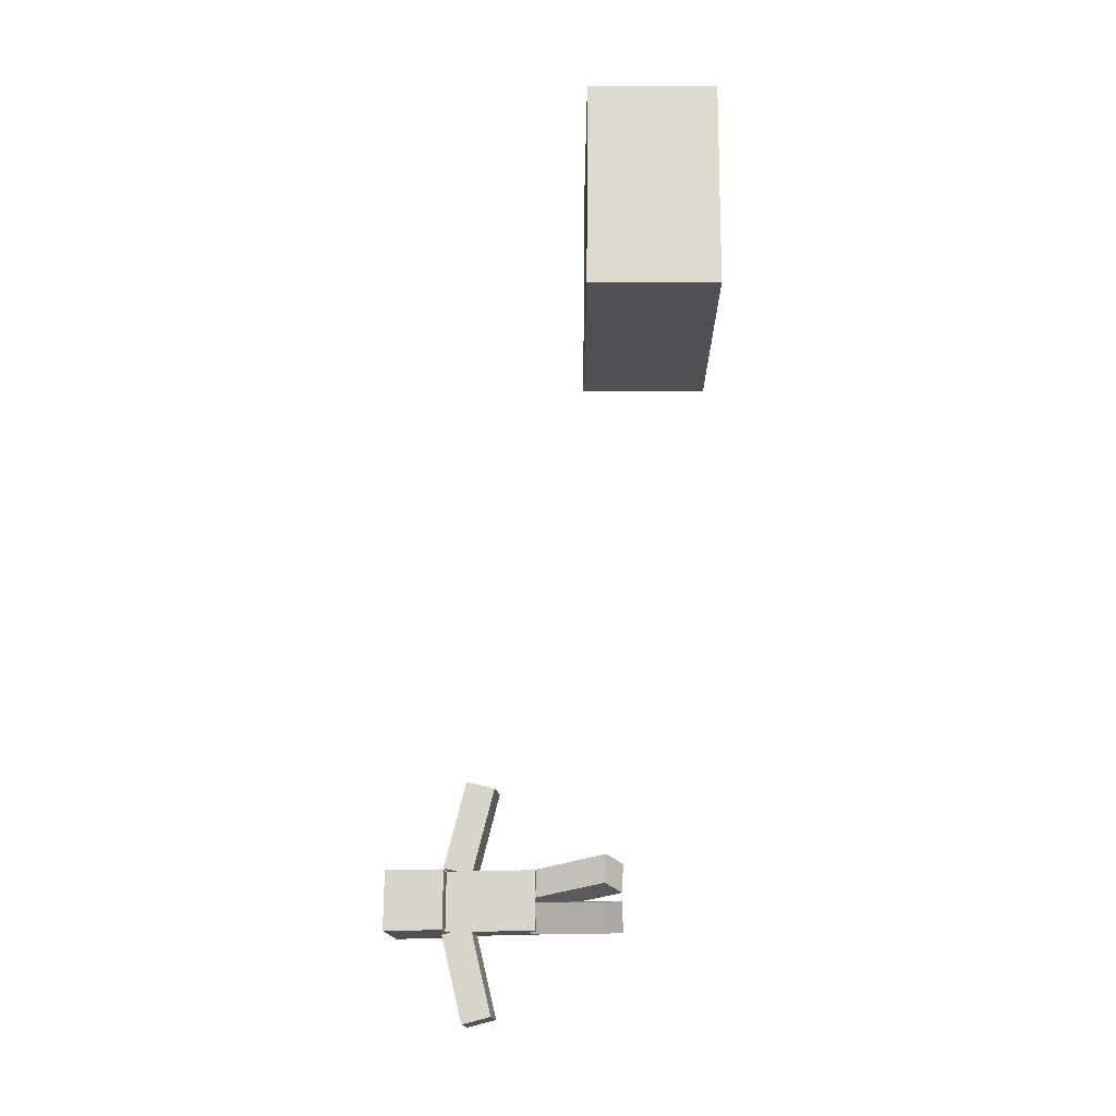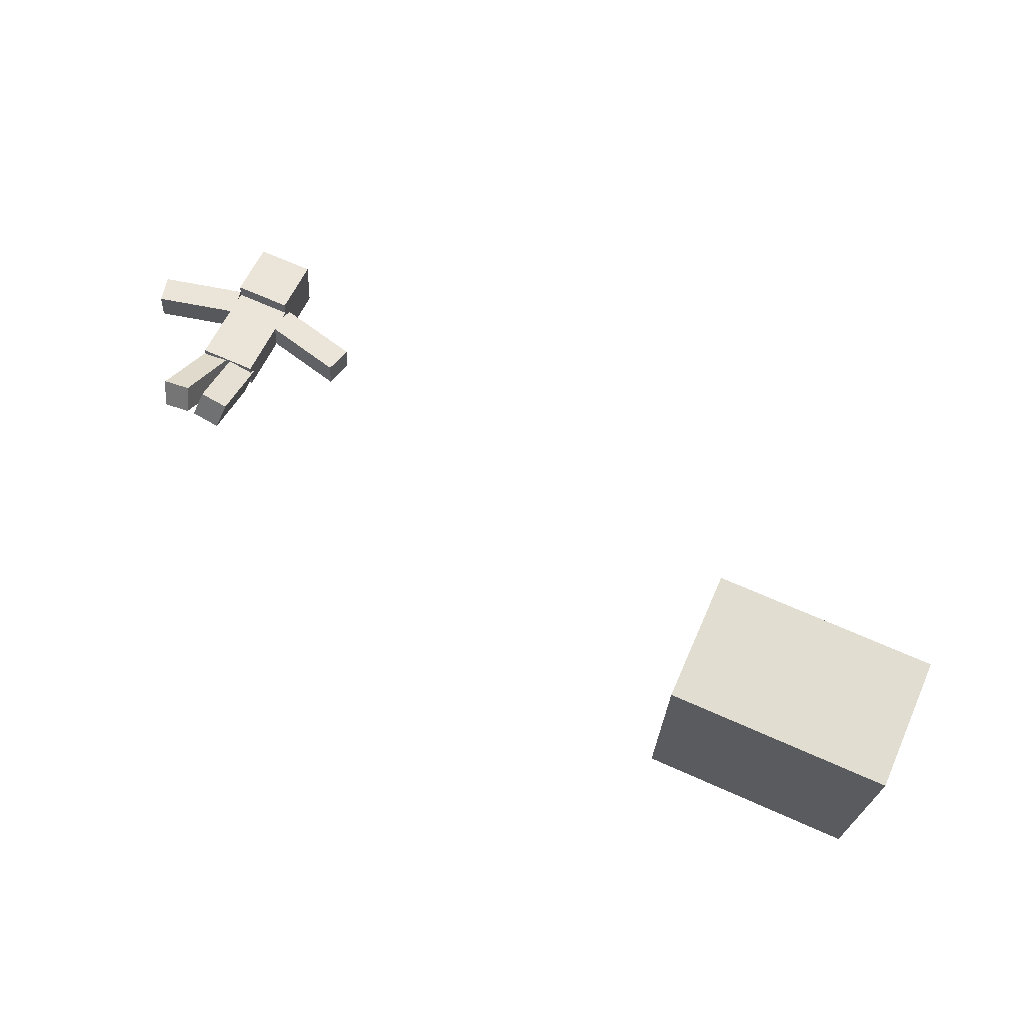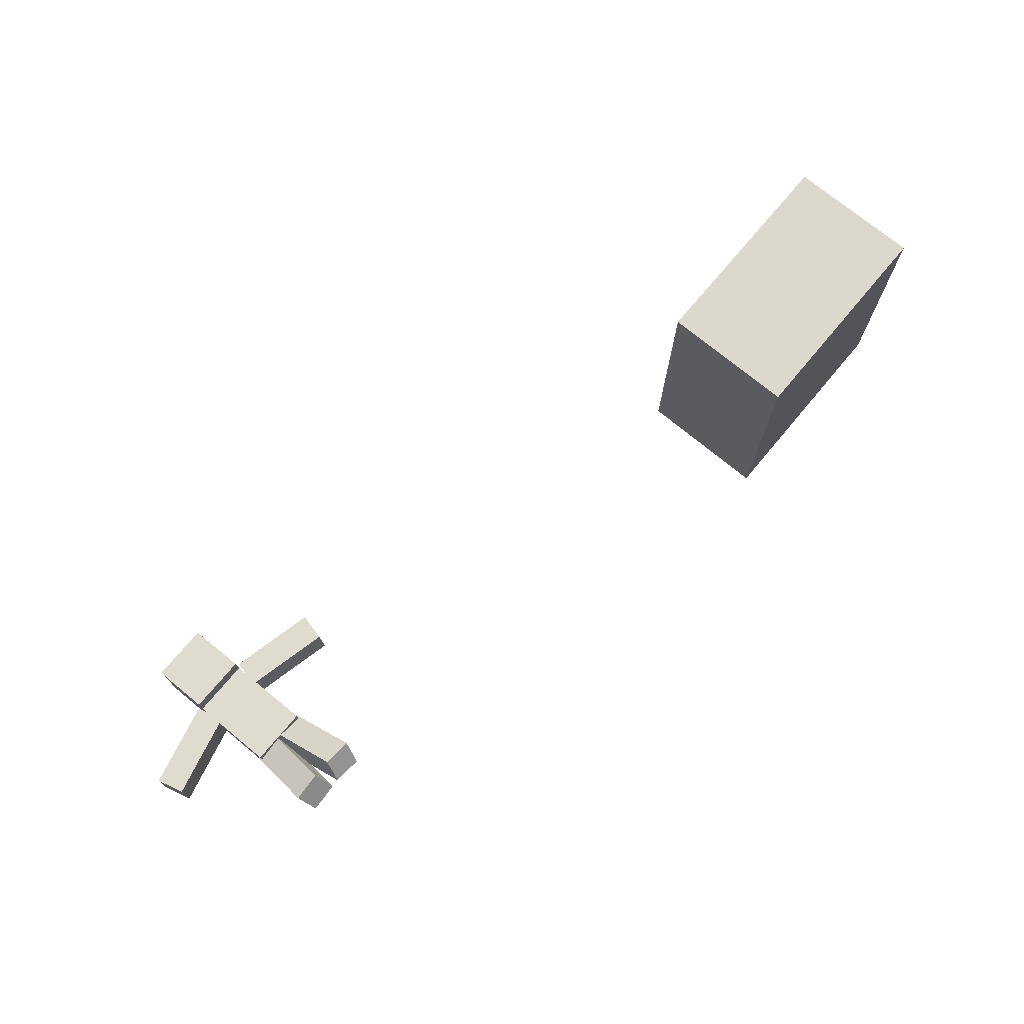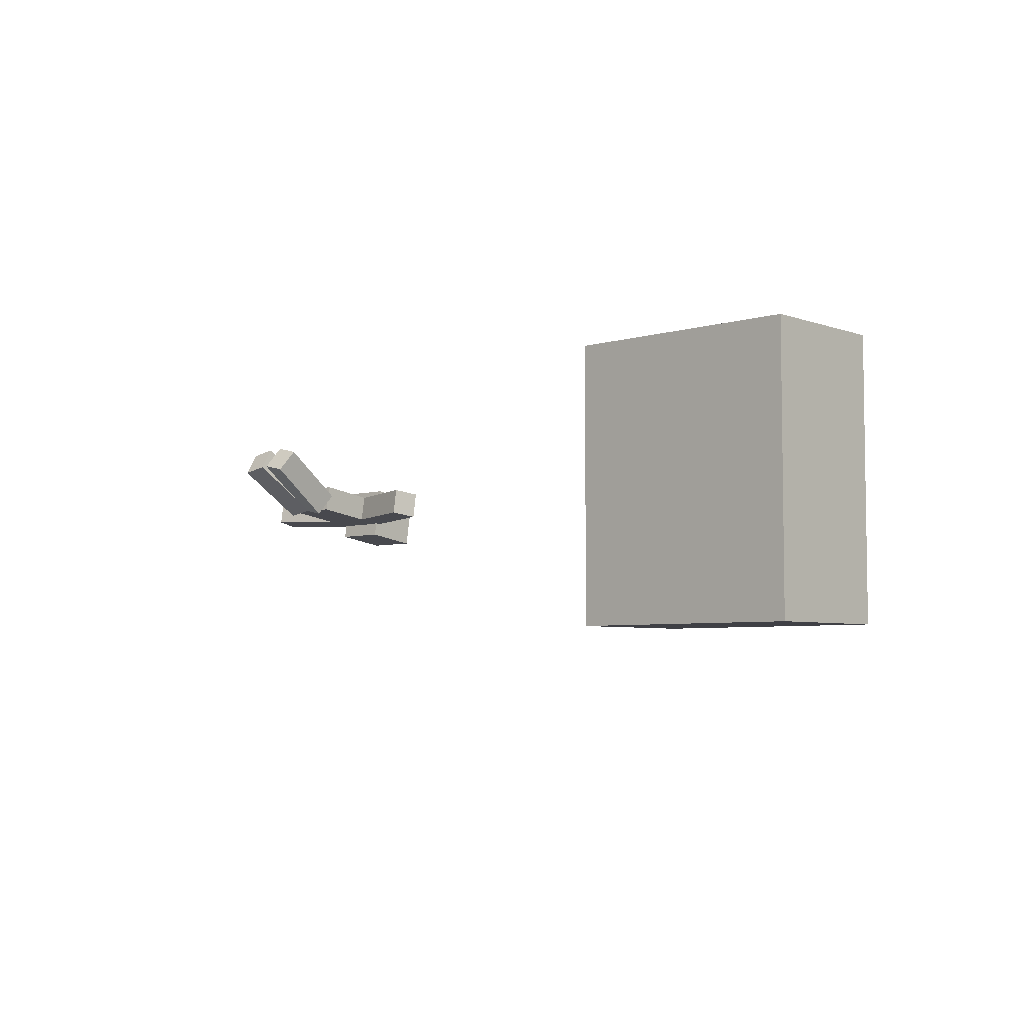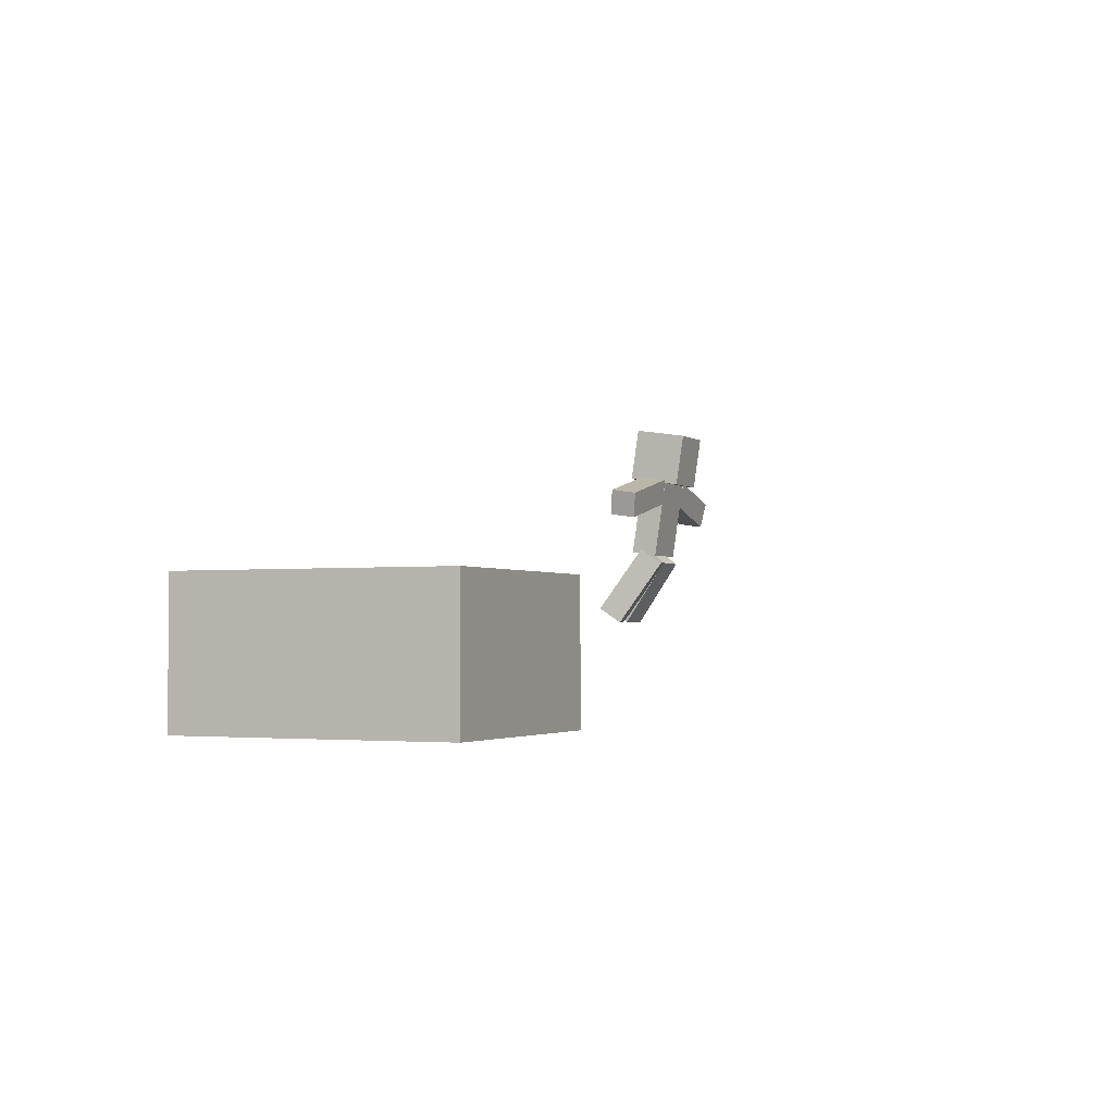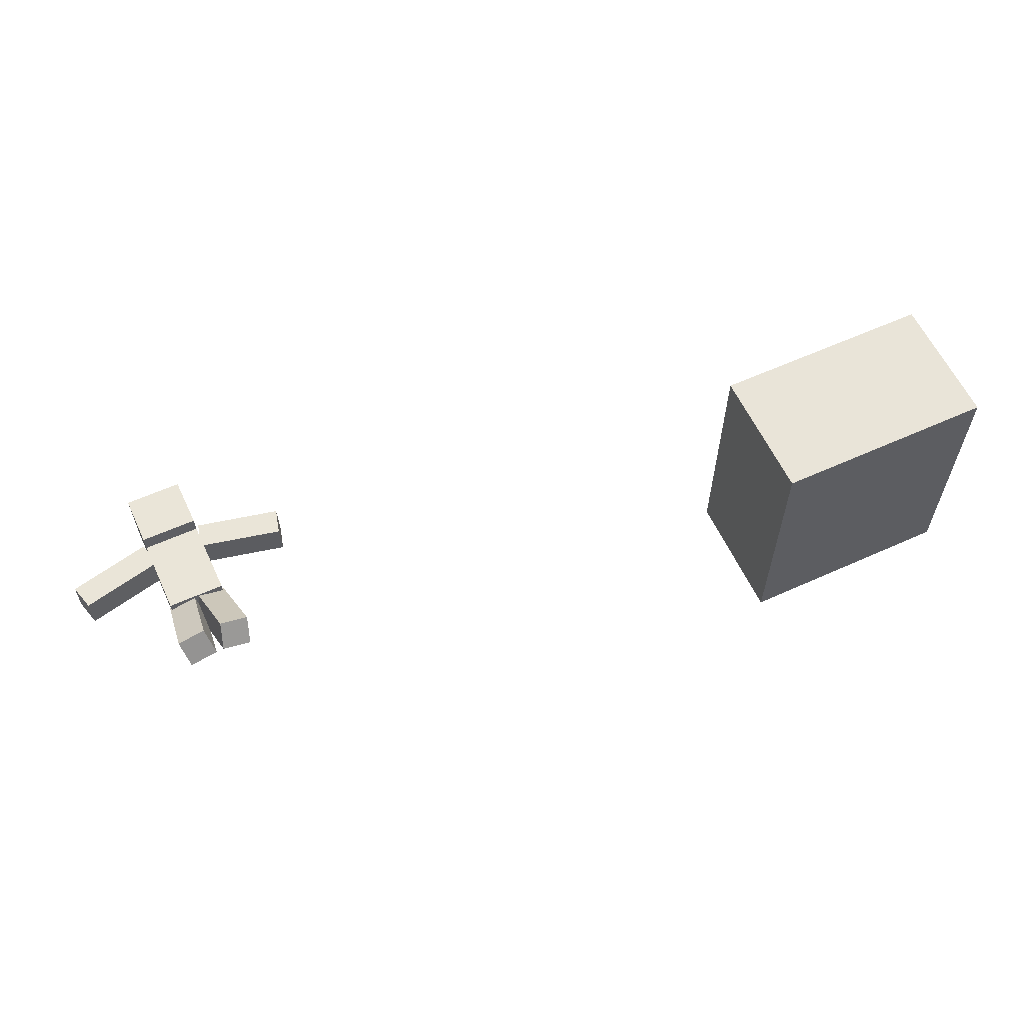
<metadata>
{"format":"obj","ext":"obj","renderer":"f3d","projection":"perspective","resolution":1024,"background":"white","views":[{"elev":71.2,"azim":-89.6,"up":"+Z"},{"elev":68.7,"azim":24.0,"up":"+Z"},{"elev":72.5,"azim":-50.2,"up":"+Z"},{"elev":-5.2,"azim":42.8,"up":"+Z"},{"elev":-2.4,"azim":114.6,"up":"+Y"},{"elev":59.9,"azim":-24.8,"up":"+Z"}]}
</metadata>
<code>
o Left_Arm_Cube
v 1.115 6.922 -0.8907
v 4.027 6.208 -0.783
v 1.115 7.071 0.09813
v 4.027 6.357 0.2058
v 0.8747 5.962 -0.746
v 3.787 5.248 -0.6383
v 0.8747 6.111 0.2429
v 3.787 5.397 0.3505
f 5 3 1
f 3 8 4
f 7 6 8
f 6 4 8
f 2 3 4
f 6 1 2
f 5 7 3
f 3 7 8
f 7 5 6
f 6 2 4
f 2 1 3
f 6 5 1
o Head_Cube.001
v 1 8.714 -1.667
v 1 6.736 -1.368
v 1 9.012 0.311
v 1 7.034 0.6092
v -1 8.714 -1.667
v -1 6.736 -1.368
v -1 9.012 0.311
v -1 7.034 0.6092
f 13 11 9
f 11 16 12
f 15 14 16
f 10 16 14
f 9 12 10
f 13 10 14
f 13 15 11
f 11 15 16
f 15 13 14
f 10 12 16
f 9 11 12
f 13 9 10
o Body_Cube.002
v 1 6.811 -0.874
v 1 3.844 -0.4266
v 1 6.96 0.1148
v 1 3.993 0.5622
v -1 6.811 -0.874
v -1 3.844 -0.4266
v -1 6.96 0.1148
v -1 3.993 0.5622
f 21 19 17
f 20 23 24
f 23 22 24
f 18 24 22
f 18 19 20
f 22 17 18
f 21 23 19
f 20 19 23
f 23 21 22
f 18 20 24
f 18 17 19
f 22 21 17
o Right_Arm_Cube.003
v -0.8457 5.967 -0.7467
v -3.756 5.246 -0.6381
v -0.8457 6.116 0.2422
v -3.756 5.396 0.3507
v -1.088 6.926 -0.8913
v -3.999 6.206 -0.7827
v -1.088 7.075 0.09749
v -3.999 6.355 0.2061
f 25 31 27
f 28 31 32
f 31 30 32
f 26 32 30
f 26 27 28
f 29 26 30
f 25 29 31
f 28 27 31
f 31 29 30
f 26 28 32
f 26 25 27
f 29 25 26
o Left_Leg_Cube.004
v 0.8519 3.534 -0.6245
v 1.12 1.096 1.102
v 1.05 4.115 0.1649
v 1.318 1.676 1.892
v -0.1241 3.578 -0.4115
v 0.1435 1.139 1.315
v 0.07419 4.159 0.378
v 0.3418 1.72 2.105
f 33 39 35
f 36 39 40
f 39 38 40
f 34 40 38
f 34 35 36
f 37 34 38
f 33 37 39
f 36 35 39
f 39 37 38
f 34 36 40
f 34 33 35
f 37 33 34
o Right_Leg_Cube.005
v 0.1034 3.569 -0.4447
v -0.1279 1.135 1.294
v -0.05492 4.153 0.3516
v -0.2862 1.719 2.09
v -0.881 3.539 -0.6181
v -1.112 1.105 1.12
v -1.039 4.123 0.1782
v -1.271 1.689 1.917
f 45 43 41
f 43 48 44
f 47 46 48
f 46 44 48
f 42 43 44
f 46 41 42
f 45 47 43
f 43 47 48
f 47 45 46
f 46 42 44
f 42 41 43
f 46 45 41
o Cube_Cube.006
v 21.21 -2.37 -6.03
v 21.21 2.37 -6.03
v 21.21 -2.37 3.445
v 21.21 2.37 3.445
v 29.14 -2.37 -6.03
v 29.14 2.37 -6.03
v 29.14 -2.37 3.445
v 29.14 2.37 3.445
f 50 49 51
f 52 51 55
f 56 55 53
f 54 53 49
f 55 51 49
f 52 56 54
f 50 51 52
f 52 55 56
f 56 53 54
f 54 49 50
f 55 49 53
f 52 54 50

</code>
